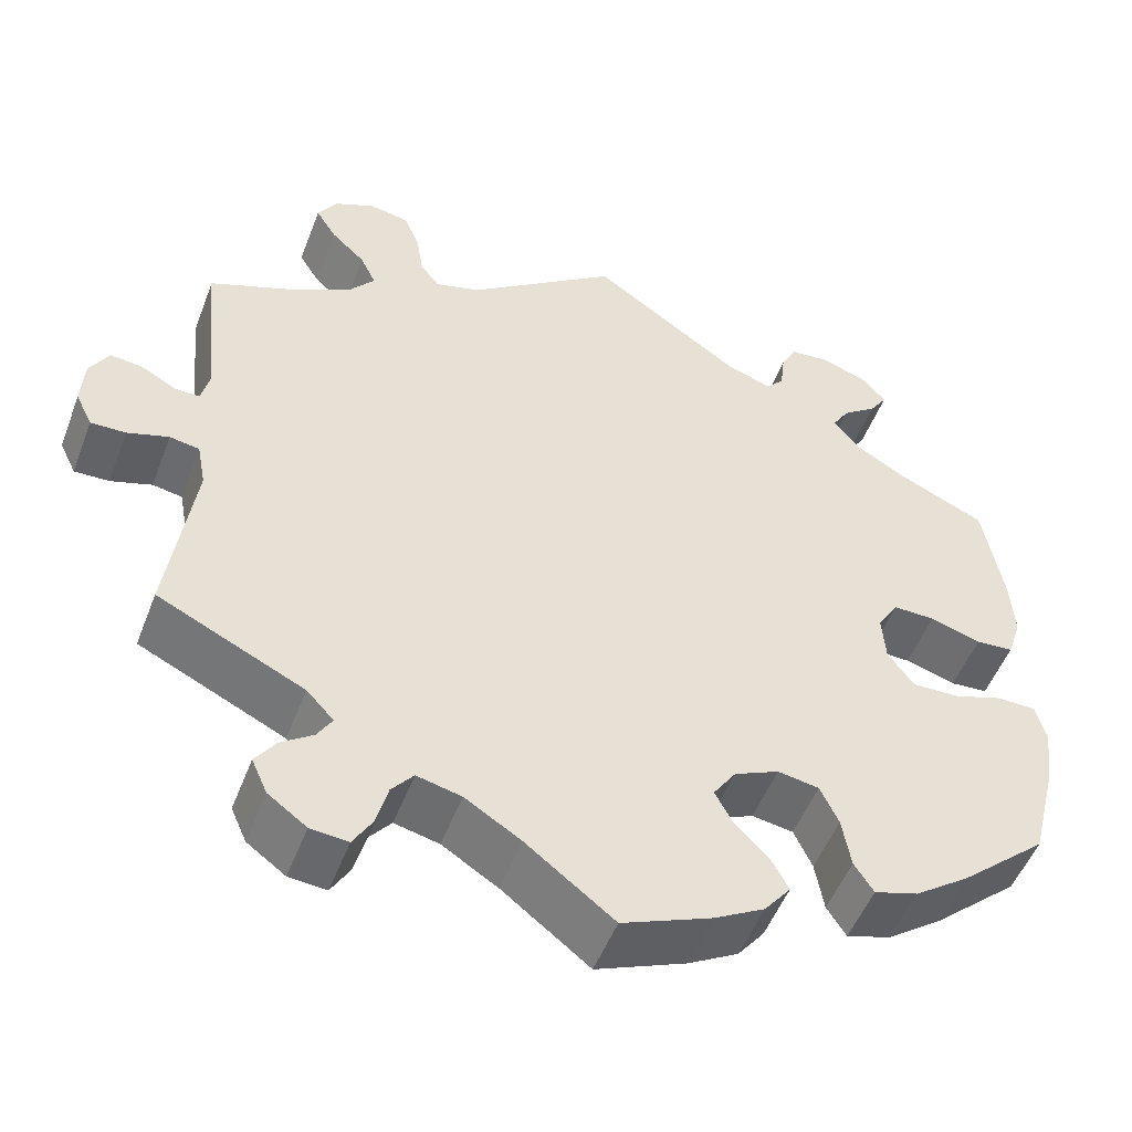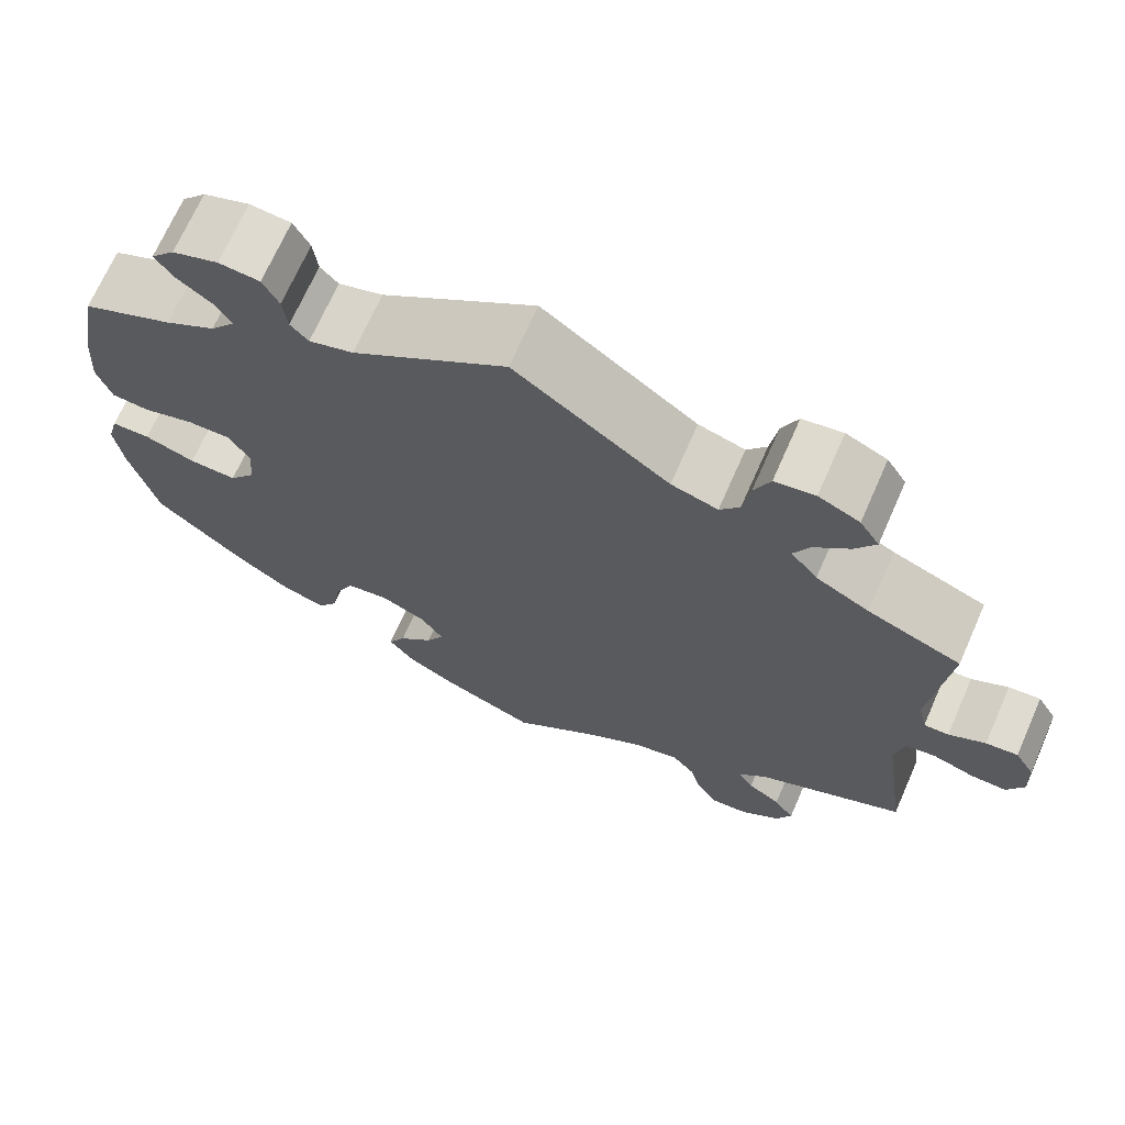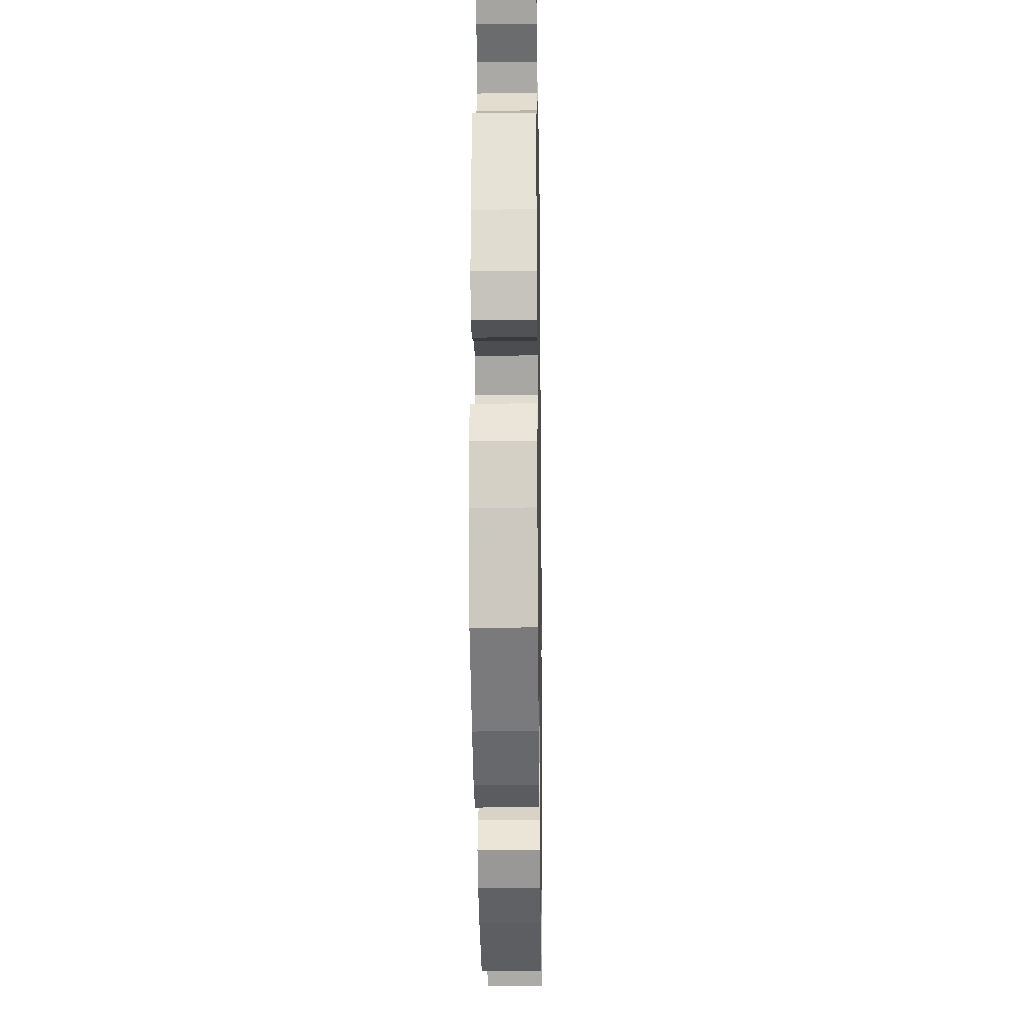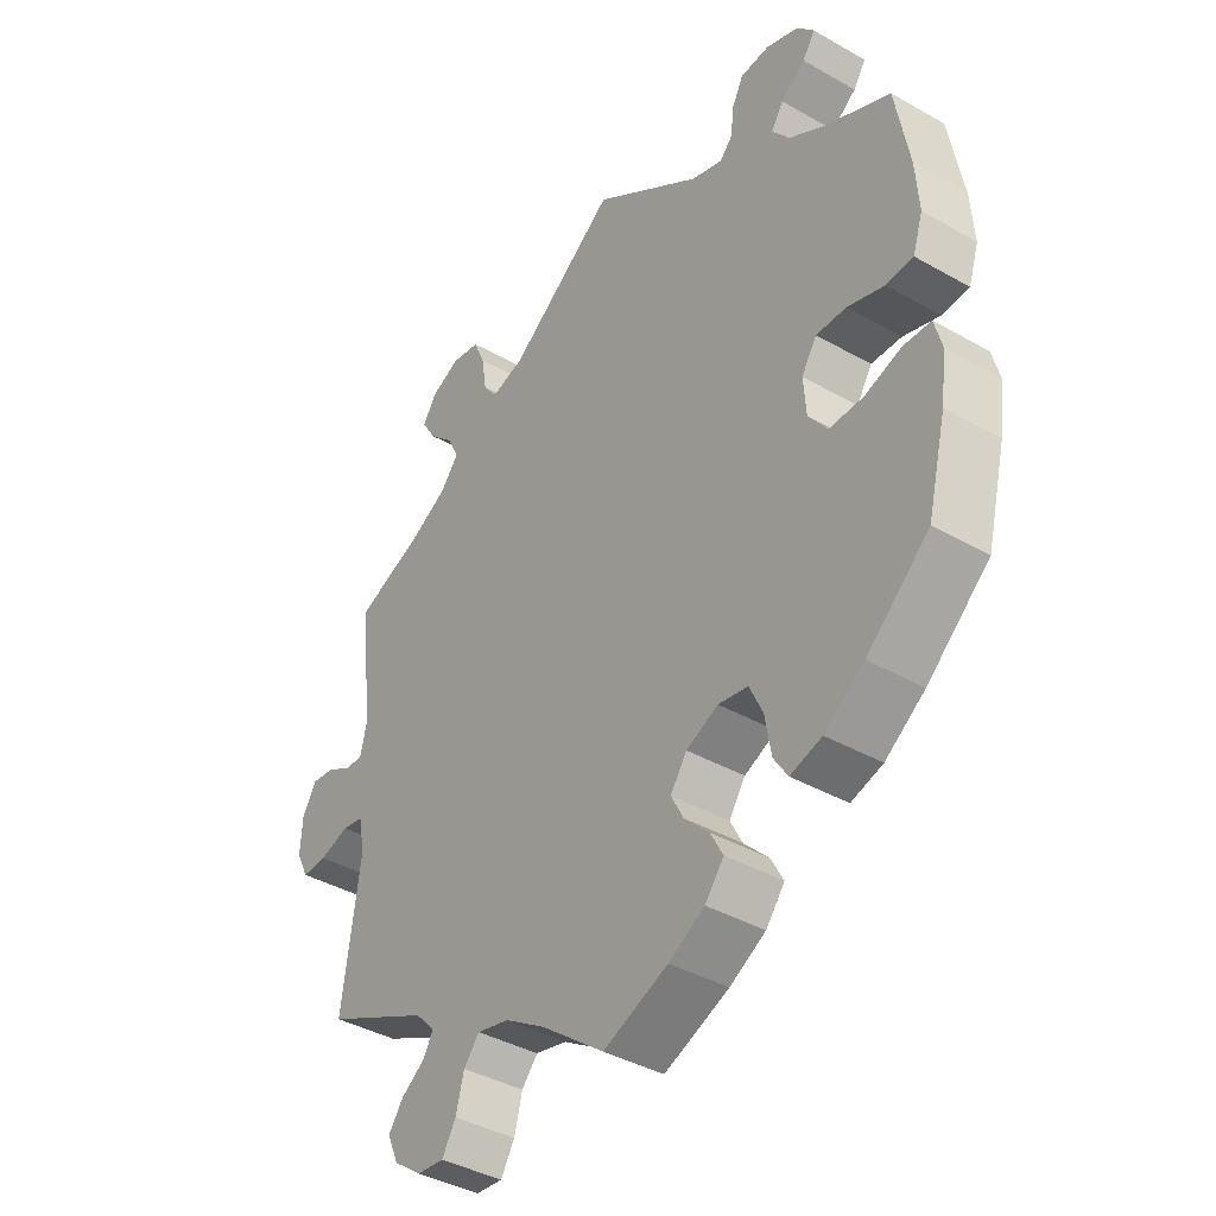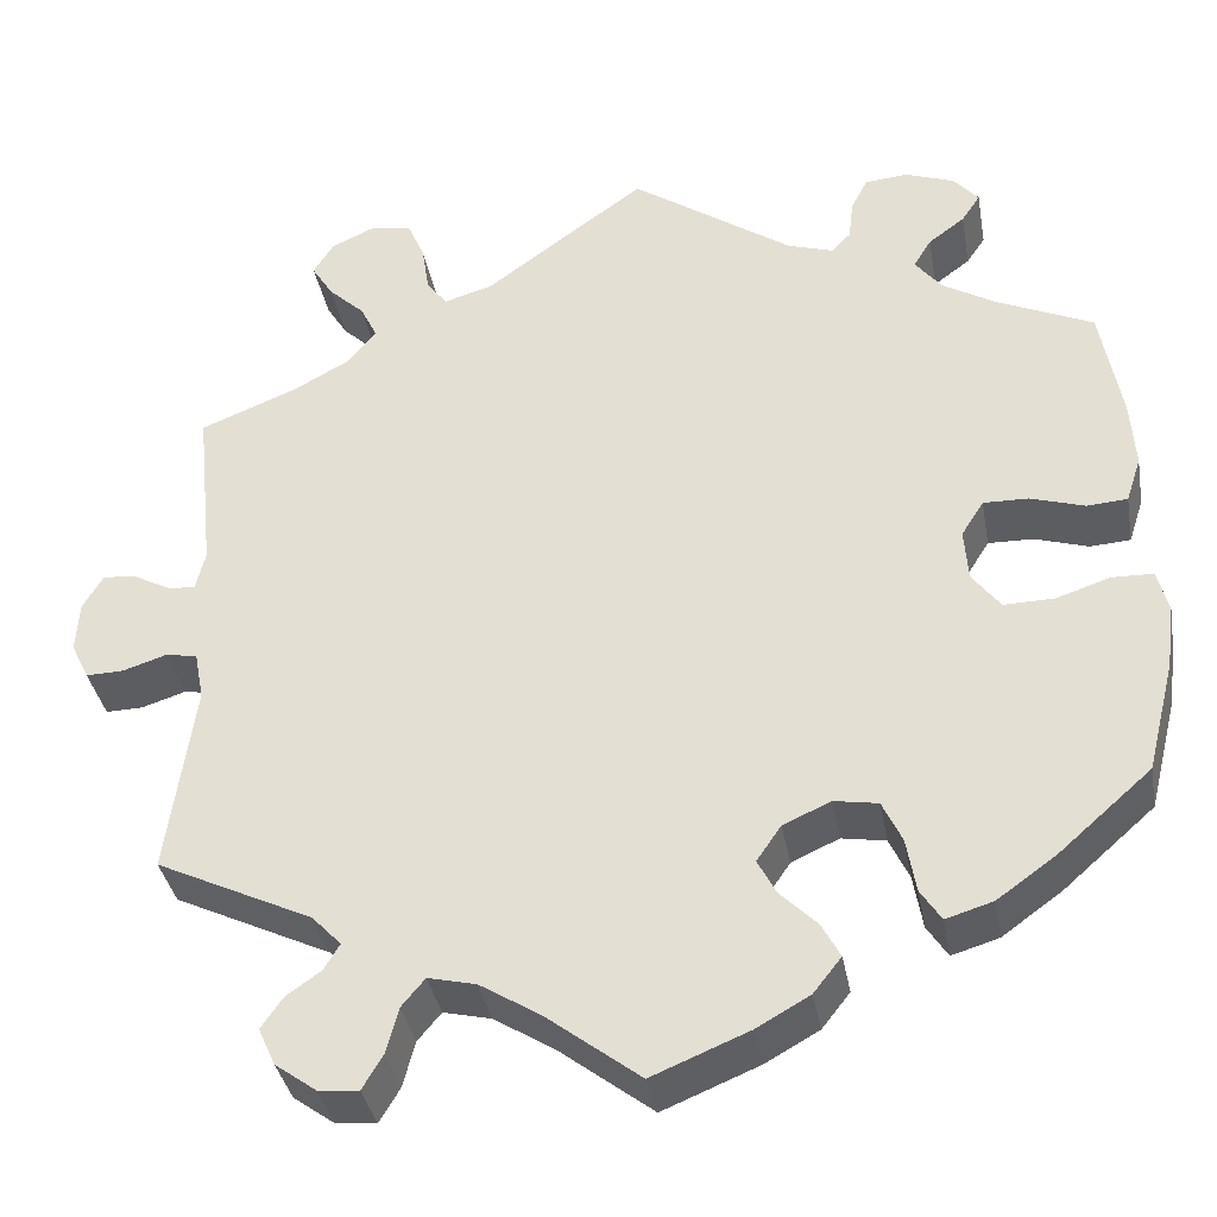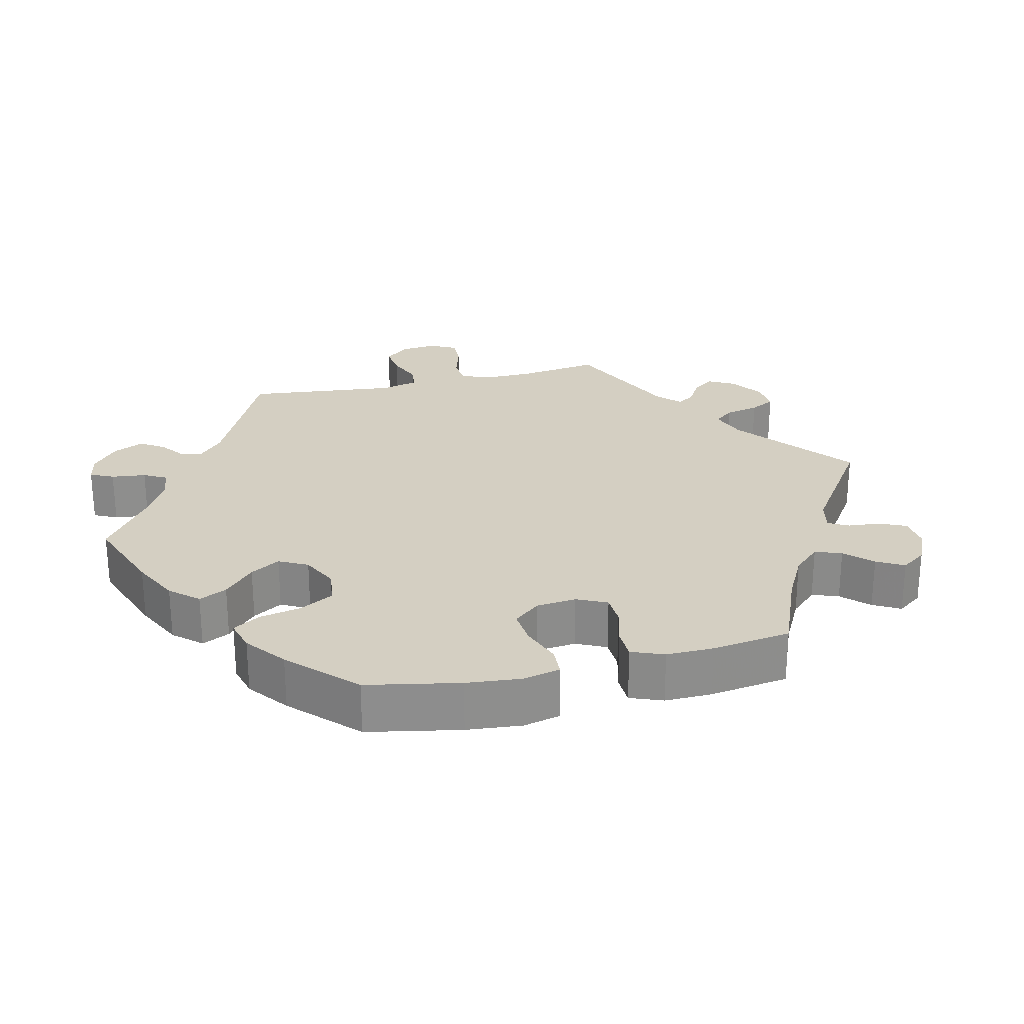
<metadata>
{"format":"obj","ext":"obj","renderer":"f3d","projection":"perspective","resolution":1024,"background":"white","views":[{"elev":-51.2,"azim":-20.7,"up":"+Z"},{"elev":69.7,"azim":-156.2,"up":"+Z"},{"elev":-17.0,"azim":90.9,"up":"+Z"},{"elev":-39.7,"azim":54.7,"up":"+Z"},{"elev":-36.5,"azim":10.2,"up":"+Z"},{"elev":25.6,"azim":136.4,"up":"+Y"}]}
</metadata>
<code>
v -0.472 0.07 -0.083
v -0.482 0.07 -0.031
v -0.516 0.07 -0.025
v -0.563 0.07 -0.04
v -0.603 0.07 -0.041
v -0.622 0.07 -0.002
v -0.619 0.07 0.053
v -0.597 0.07 0.09
v -0.561 0.07 0.086
v -0.52 0.07 0.064
v -0.492 0.07 0.063
v -0.482 0.07 0.105
v -0.501 0.07 0.289
v -0.396 0.07 0.331
v -0.336 0.07 0.364
v -0.306 0.07 0.401
v -0.324 0.07 0.438
v -0.363 0.07 0.475
v -0.386 0.07 0.512
v -0.364 0.07 0.547
v -0.318 0.07 0.568
v -0.273 0.07 0.56
v -0.255 0.07 0.518
v -0.247 0.07 0.466
v -0.225 0.07 0.437
v -0.173 0.07 0.452
v -0.001 0.07 0.578
v 0.172 0.07 0.458
v 0.222 0.07 0.442
v 0.242 0.07 0.464
v 0.247 0.07 0.507
v 0.265 0.07 0.542
v 0.311 0.07 0.546
v 0.363 0.07 0.527
v 0.39 0.07 0.496
v 0.37 0.07 0.466
v 0.331 0.07 0.437
v 0.312 0.07 0.406
v 0.34 0.07 0.37
v 0.397 0.07 0.336
v 0.5 0.07 0.289
v 0.522 0.07 0.165
v 0.527 0.07 0.092
v 0.511 0.07 0.043
v 0.468 0.07 0.04
v 0.41 0.07 0.058
v 0.362 0.07 0.059
v 0.338 0.07 0.021
v 0.342 0.07 -0.035
v 0.372 0.07 -0.075
v 0.426 0.07 -0.074
v 0.483 0.07 -0.055
v 0.527 0.07 -0.056
v 0.539 0.07 -0.101
v 0.53 0.07 -0.17
v 0.5 0.07 -0.289
v 0.401 0.07 -0.376
v 0.338 0.07 -0.421
v 0.288 0.07 -0.436
v 0.266 0.07 -0.402
v 0.256 0.07 -0.344
v 0.235 0.07 -0.299
v 0.188 0.07 -0.291
v 0.137 0.07 -0.314
v 0.111 0.07 -0.352
v 0.131 0.07 -0.39
v 0.17 0.07 -0.429
v 0.19 0.07 -0.466
v 0.16 0.07 -0.504
v 0.103 0.07 -0.536
v 0 0.07 -0.578
v -0.1 0.07 -0.501
v -0.164 0.07 -0.461
v -0.215 0.07 -0.449
v -0.24 0.07 -0.479
v -0.253 0.07 -0.528
v -0.275 0.07 -0.565
v -0.318 0.07 -0.561
v -0.362 0.07 -0.529
v -0.38 0.07 -0.489
v -0.357 0.07 -0.456
v -0.32 0.07 -0.43
v -0.303 0.07 -0.402
v -0.334 0.07 -0.369
v -0.501 0.07 -0.289
v -0.472 0 -0.083
v -0.482 0 -0.031
v -0.516 0 -0.025
v -0.563 0 -0.04
v -0.603 0 -0.041
v -0.622 0 -0.002
v -0.619 0 0.053
v -0.597 0 0.09
v -0.561 0 0.086
v -0.52 0 0.064
v -0.492 0 0.063
v -0.482 0 0.105
v -0.501 0 0.289
v -0.396 0 0.331
v -0.336 0 0.364
v -0.306 0 0.401
v -0.324 0 0.438
v -0.363 0 0.475
v -0.386 0 0.512
v -0.364 0 0.547
v -0.318 0 0.568
v -0.273 0 0.56
v -0.255 0 0.518
v -0.247 0 0.466
v -0.225 0 0.437
v -0.173 0 0.452
v -0.001 0 0.578
v 0.172 0 0.458
v 0.222 0 0.442
v 0.242 0 0.464
v 0.247 0 0.507
v 0.265 0 0.542
v 0.311 0 0.546
v 0.363 0 0.527
v 0.39 0 0.496
v 0.37 0 0.466
v 0.331 0 0.437
v 0.312 0 0.406
v 0.34 0 0.37
v 0.397 0 0.336
v 0.5 0 0.289
v 0.522 0 0.165
v 0.527 0 0.092
v 0.511 0 0.043
v 0.468 0 0.04
v 0.41 0 0.058
v 0.362 0 0.059
v 0.338 0 0.021
v 0.342 0 -0.035
v 0.372 0 -0.075
v 0.426 0 -0.074
v 0.483 0 -0.055
v 0.527 0 -0.056
v 0.539 0 -0.101
v 0.53 0 -0.17
v 0.5 0 -0.289
v 0.401 0 -0.376
v 0.338 0 -0.421
v 0.288 0 -0.436
v 0.266 0 -0.402
v 0.256 0 -0.344
v 0.235 0 -0.299
v 0.188 0 -0.291
v 0.137 0 -0.314
v 0.111 0 -0.352
v 0.131 0 -0.39
v 0.17 0 -0.429
v 0.19 0 -0.466
v 0.16 0 -0.504
v 0.103 0 -0.536
v 0 0 -0.578
v -0.1 0 -0.501
v -0.164 0 -0.461
v -0.215 0 -0.449
v -0.24 0 -0.479
v -0.253 0 -0.528
v -0.275 0 -0.565
v -0.318 0 -0.561
v -0.362 0 -0.529
v -0.38 0 -0.489
v -0.357 0 -0.456
v -0.32 0 -0.43
v -0.303 0 -0.402
v -0.334 0 -0.369
v -0.501 0 -0.289
f 84 85 1
f 83 84 1 2
f 79 80 81 82
f 79 82 83
f 78 79 83
f 75 76 77 78
f 74 75 78 83
f 73 74 83 2
f 69 70 71 72
f 69 72 73 2
f 66 67 68 69
f 65 66 69 2
f 58 59 60 61
f 58 61 62
f 57 58 62
f 56 57 62
f 55 56 62 63
f 51 52 53 54
f 50 51 54 55
f 43 44 45 46
f 43 46 47
f 40 41 42 43
f 39 40 43 47
f 38 39 47 48
f 34 35 36 37
f 34 37 38
f 33 34 38
f 30 31 32 33
f 30 33 38
f 29 30 38 48
f 26 27 28
f 25 26 28 29
f 21 22 23 24
f 19 20 21 24
f 17 18 19 24
f 16 17 24 25
f 15 16 25 29
f 12 13 14
f 11 12 14 15
f 7 8 9 10
f 7 10 11
f 6 7 11
f 3 4 5 6
f 2 3 6 11
f 64 65 2 11
f 50 55 63
f 49 50 63 64
f 29 48 49 64
f 11 15 29 64
f 86 170 169
f 87 86 169 168
f 167 166 165 164
f 168 167 164
f 168 164 163
f 163 162 161 160
f 168 163 160 159
f 87 168 159 158
f 157 156 155 154
f 87 158 157 154
f 154 153 152 151
f 87 154 151 150
f 146 145 144 143
f 147 146 143
f 147 143 142
f 147 142 141
f 148 147 141 140
f 139 138 137 136
f 140 139 136 135
f 131 130 129 128
f 132 131 128
f 128 127 126 125
f 132 128 125 124
f 133 132 124 123
f 122 121 120 119
f 123 122 119
f 123 119 118
f 118 117 116 115
f 123 118 115
f 133 123 115 114
f 113 112 111
f 114 113 111 110
f 109 108 107 106
f 109 106 105 104
f 109 104 103 102
f 110 109 102 101
f 114 110 101 100
f 99 98 97
f 100 99 97 96
f 95 94 93 92
f 96 95 92
f 96 92 91
f 91 90 89 88
f 96 91 88 87
f 96 87 150 149
f 148 140 135
f 149 148 135 134
f 149 134 133 114
f 149 114 100 96
f 1 86 87 2
f 2 87 88 3
f 3 88 89 4
f 4 89 90 5
f 5 90 91 6
f 6 91 92 7
f 7 92 93 8
f 8 93 94 9
f 9 94 95 10
f 10 95 96 11
f 11 96 97 12
f 12 97 98 13
f 13 98 99 14
f 14 99 100 15
f 15 100 101 16
f 16 101 102 17
f 17 102 103 18
f 18 103 104 19
f 19 104 105 20
f 20 105 106 21
f 21 106 107 22
f 22 107 108 23
f 23 108 109 24
f 24 109 110 25
f 25 110 111 26
f 26 111 112 27
f 27 112 113 28
f 28 113 114 29
f 29 114 115 30
f 30 115 116 31
f 31 116 117 32
f 32 117 118 33
f 33 118 119 34
f 34 119 120 35
f 35 120 121 36
f 36 121 122 37
f 37 122 123 38
f 38 123 124 39
f 39 124 125 40
f 40 125 126 41
f 41 126 127 42
f 42 127 128 43
f 43 128 129 44
f 44 129 130 45
f 45 130 131 46
f 46 131 132 47
f 47 132 133 48
f 48 133 134 49
f 49 134 135 50
f 50 135 136 51
f 51 136 137 52
f 52 137 138 53
f 53 138 139 54
f 54 139 140 55
f 55 140 141 56
f 56 141 142 57
f 57 142 143 58
f 58 143 144 59
f 59 144 145 60
f 60 145 146 61
f 61 146 147 62
f 62 147 148 63
f 63 148 149 64
f 64 149 150 65
f 65 150 151 66
f 66 151 152 67
f 67 152 153 68
f 68 153 154 69
f 69 154 155 70
f 70 155 156 71
f 71 156 157 72
f 72 157 158 73
f 73 158 159 74
f 74 159 160 75
f 75 160 161 76
f 76 161 162 77
f 77 162 163 78
f 78 163 164 79
f 79 164 165 80
f 80 165 166 81
f 81 166 167 82
f 82 167 168 83
f 83 168 169 84
f 84 169 170 85
f 85 170 86 1

</code>
